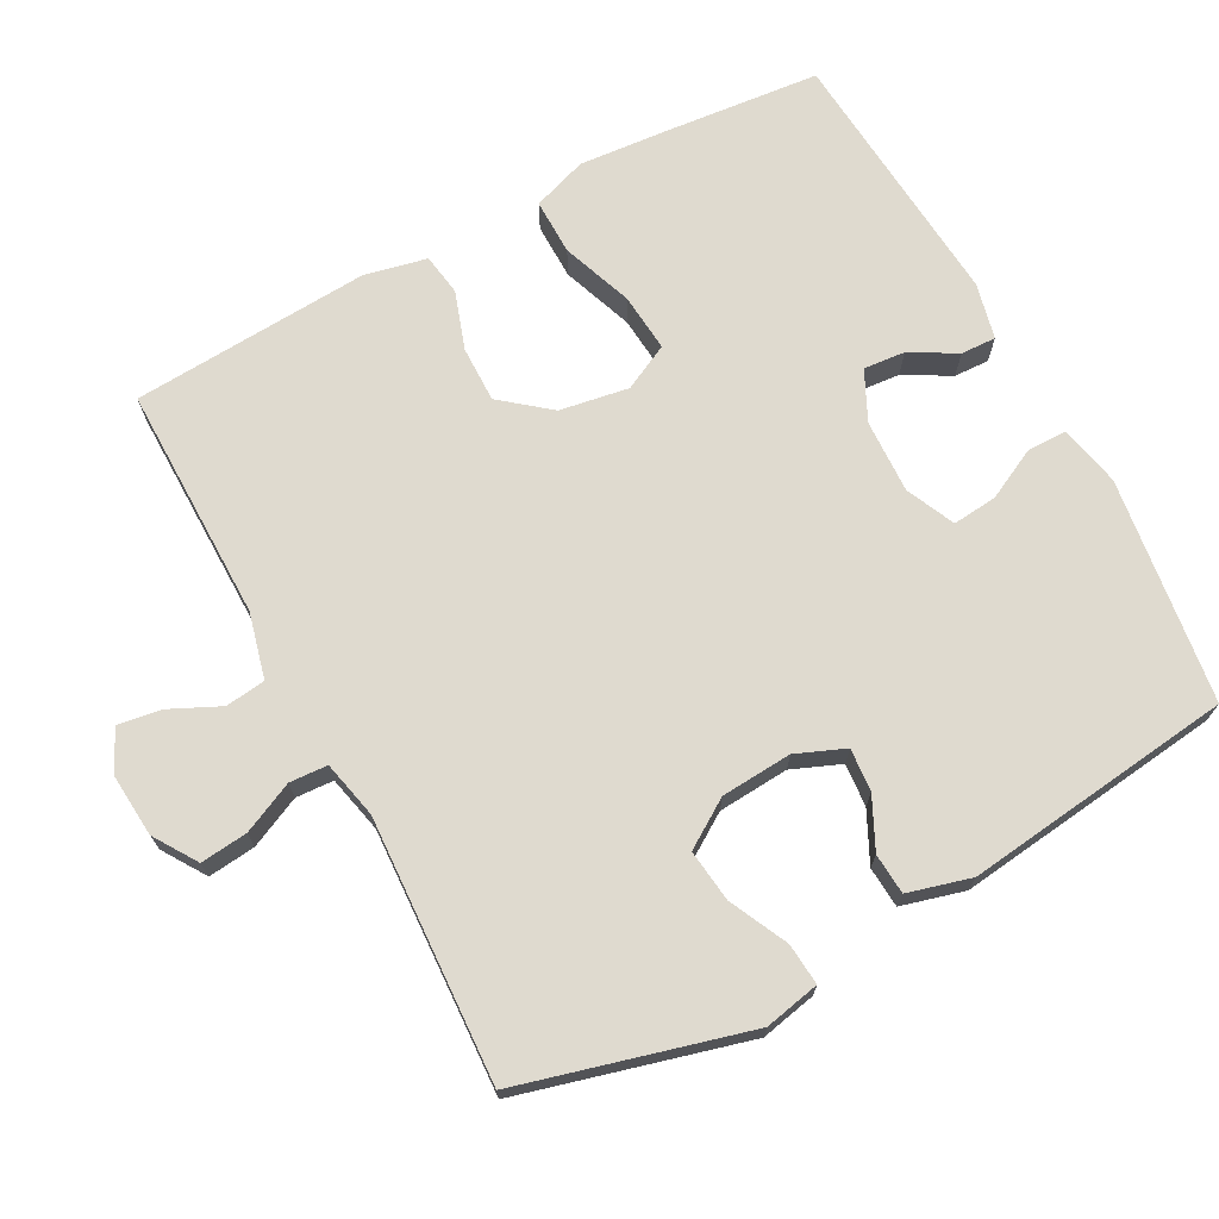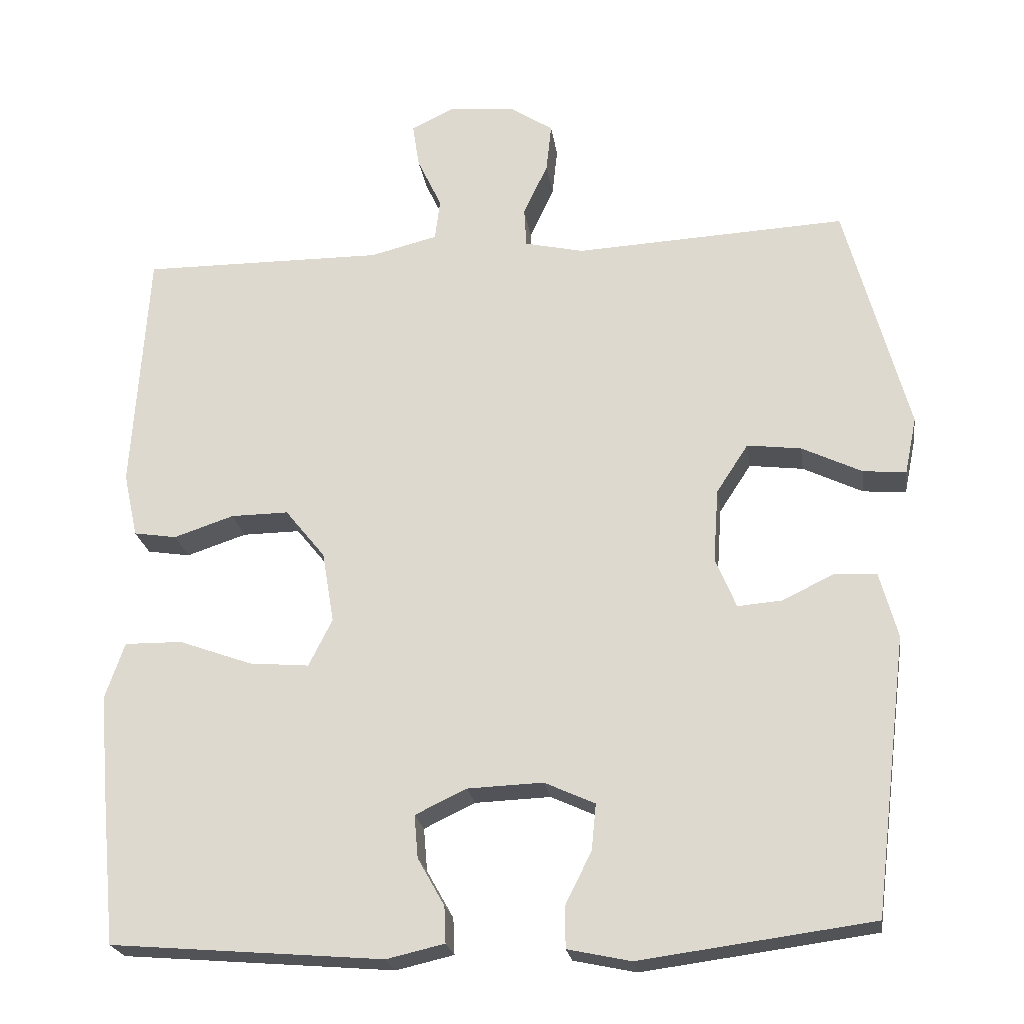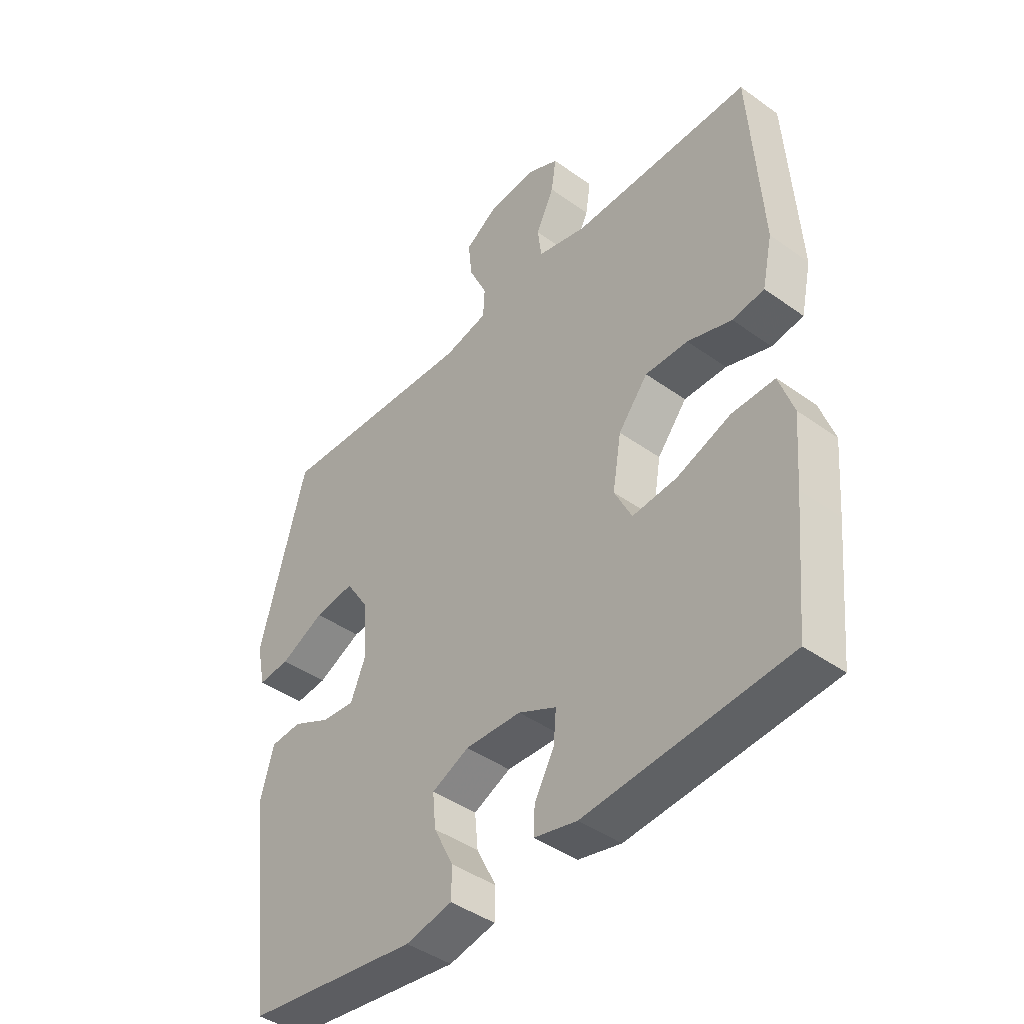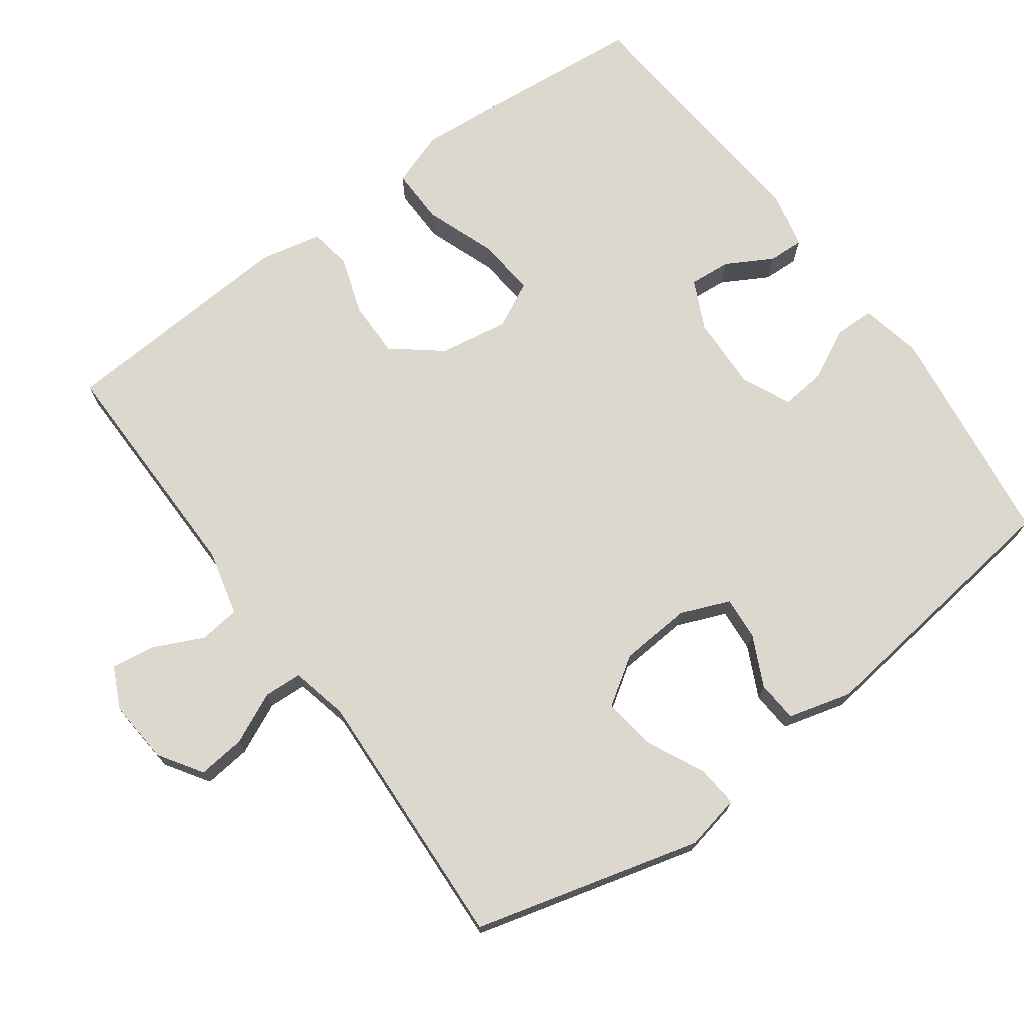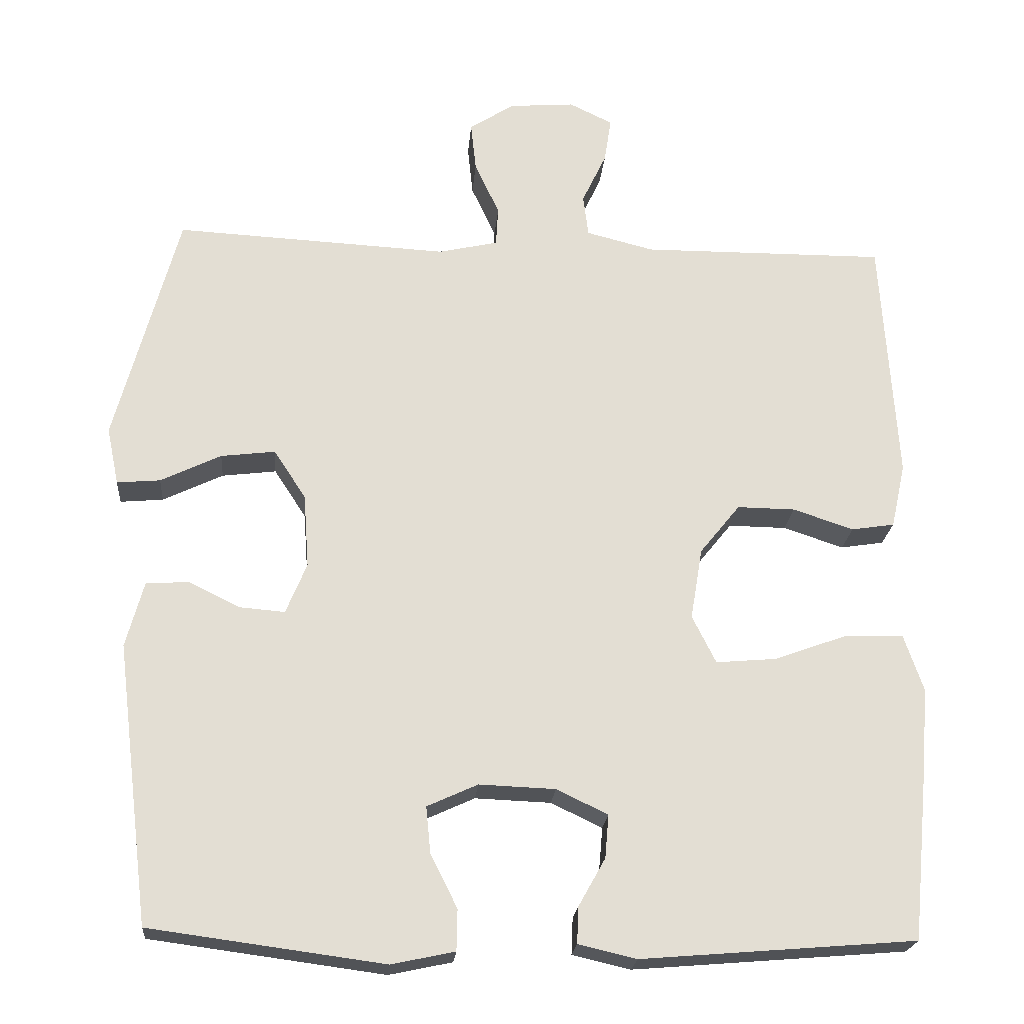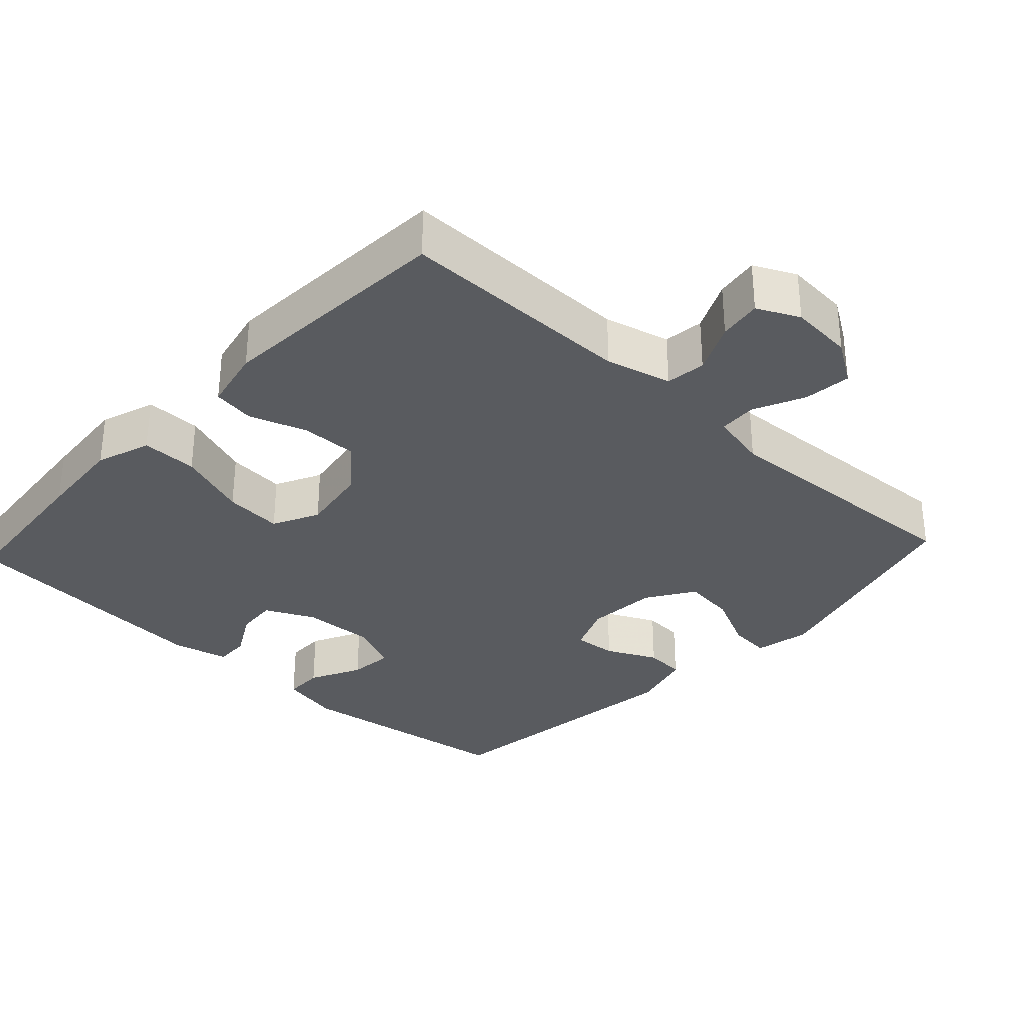
<metadata>
{"format":"obj","ext":"obj","renderer":"f3d","projection":"perspective","resolution":1024,"background":"white","views":[{"elev":70.7,"azim":61.8,"up":"+Y"},{"elev":-22.6,"azim":8.2,"up":"+Z"},{"elev":-43.1,"azim":-130.4,"up":"+Z"},{"elev":72.2,"azim":53.7,"up":"+Y"},{"elev":-21.9,"azim":175.3,"up":"+Z"},{"elev":-32.2,"azim":-42.9,"up":"+Y"}]}
</metadata>
<code>
v 0.5 0.07 -0.5
v 0.186 0.07 -0.542
v 0.101 0.07 -0.524
v 0.1 0.07 -0.469
v 0.136 0.07 -0.397
v 0.142 0.07 -0.335
v 0.074 0.07 -0.304
v -0.028 0.07 -0.308
v -0.097 0.07 -0.341
v -0.092 0.07 -0.399
v -0.056 0.07 -0.463
v -0.054 0.07 -0.512
v -0.132 0.07 -0.53
v -0.5 0.07 -0.5
v -0.521 0.07 -0.281
v -0.531 0.07 -0.159
v -0.505 0.07 -0.083
v -0.427 0.07 -0.084
v -0.328 0.07 -0.12
v -0.247 0.07 -0.127
v -0.215 0.07 -0.063
v -0.231 0.07 0.033
v -0.285 0.07 0.1
v -0.363 0.07 0.099
v -0.444 0.07 0.072
v -0.502 0.07 0.081
v -0.521 0.07 0.168
v -0.5 0.07 0.5
v -0.172 0.07 0.498
v -0.081 0.07 0.521
v -0.074 0.07 0.577
v -0.107 0.07 0.647
v -0.116 0.07 0.707
v -0.058 0.07 0.735
v 0.03 0.07 0.728
v 0.09 0.07 0.689
v 0.083 0.07 0.623
v 0.05 0.07 0.552
v 0.053 0.07 0.499
v 0.133 0.07 0.481
v 0.5 0.07 0.5
v 0.585 0.07 0.185
v 0.569 0.07 0.108
v 0.511 0.07 0.113
v 0.43 0.07 0.152
v 0.357 0.07 0.161
v 0.314 0.07 0.095
v 0.307 0.07 -0.004
v 0.335 0.07 -0.072
v 0.395 0.07 -0.067
v 0.465 0.07 -0.033
v 0.522 0.07 -0.037
v 0.546 0.07 -0.125
v 0.5 0 -0.5
v 0.186 0 -0.542
v 0.101 0 -0.524
v 0.1 0 -0.469
v 0.136 0 -0.397
v 0.142 0 -0.335
v 0.074 0 -0.304
v -0.028 0 -0.308
v -0.097 0 -0.341
v -0.092 0 -0.399
v -0.056 0 -0.463
v -0.054 0 -0.512
v -0.132 0 -0.53
v -0.5 0 -0.5
v -0.521 0 -0.281
v -0.531 0 -0.159
v -0.505 0 -0.083
v -0.427 0 -0.084
v -0.328 0 -0.12
v -0.247 0 -0.127
v -0.215 0 -0.063
v -0.231 0 0.033
v -0.285 0 0.1
v -0.363 0 0.099
v -0.444 0 0.072
v -0.502 0 0.081
v -0.521 0 0.168
v -0.5 0 0.5
v -0.172 0 0.498
v -0.081 0 0.521
v -0.074 0 0.577
v -0.107 0 0.647
v -0.116 0 0.707
v -0.058 0 0.735
v 0.03 0 0.728
v 0.09 0 0.689
v 0.083 0 0.623
v 0.05 0 0.552
v 0.053 0 0.499
v 0.133 0 0.481
v 0.5 0 0.5
v 0.585 0 0.185
v 0.569 0 0.108
v 0.511 0 0.113
v 0.43 0 0.152
v 0.357 0 0.161
v 0.314 0 0.095
v 0.307 0 -0.004
v 0.335 0 -0.072
v 0.395 0 -0.067
v 0.465 0 -0.033
v 0.522 0 -0.037
v 0.546 0 -0.125
f 3 4 5
f 2 3 5
f 1 2 5
f 53 1 5
f 52 53 5
f 51 52 5
f 50 51 5
f 49 50 5 6
f 48 49 6 7
f 47 48 7 8
f 46 47 8 9
f 43 44 45
f 42 43 45
f 41 42 45
f 40 41 45
f 39 40 45 46
f 36 37 38
f 35 36 38
f 34 35 38
f 33 34 38
f 32 33 38
f 31 32 38
f 30 31 38 39
f 39 46 9
f 30 39 9
f 29 30 9
f 27 28 29
f 26 27 29
f 25 26 29
f 24 25 29
f 17 18 19
f 16 17 19
f 15 16 19
f 14 15 19
f 13 14 19
f 12 13 19
f 11 12 19
f 10 11 19
f 10 19 20
f 9 10 20 21
f 23 24 29
f 22 23 29
f 9 21 22 29
f 58 57 56
f 58 56 55
f 58 55 54
f 58 54 106
f 58 106 105
f 58 105 104
f 58 104 103
f 59 58 103 102
f 60 59 102 101
f 61 60 101 100
f 62 61 100 99
f 98 97 96
f 98 96 95
f 98 95 94
f 98 94 93
f 99 98 93 92
f 91 90 89
f 91 89 88
f 91 88 87
f 91 87 86
f 91 86 85
f 91 85 84
f 92 91 84 83
f 62 99 92
f 62 92 83
f 62 83 82
f 82 81 80
f 82 80 79
f 82 79 78
f 82 78 77
f 72 71 70
f 72 70 69
f 72 69 68
f 72 68 67
f 72 67 66
f 72 66 65
f 72 65 64
f 72 64 63
f 73 72 63
f 74 73 63 62
f 82 77 76
f 82 76 75
f 82 75 74 62
f 1 54 55 2
f 2 55 56 3
f 3 56 57 4
f 4 57 58 5
f 5 58 59 6
f 6 59 60 7
f 7 60 61 8
f 8 61 62 9
f 9 62 63 10
f 10 63 64 11
f 11 64 65 12
f 12 65 66 13
f 13 66 67 14
f 14 67 68 15
f 15 68 69 16
f 16 69 70 17
f 17 70 71 18
f 18 71 72 19
f 19 72 73 20
f 20 73 74 21
f 21 74 75 22
f 22 75 76 23
f 23 76 77 24
f 24 77 78 25
f 25 78 79 26
f 26 79 80 27
f 27 80 81 28
f 28 81 82 29
f 29 82 83 30
f 30 83 84 31
f 31 84 85 32
f 32 85 86 33
f 33 86 87 34
f 34 87 88 35
f 35 88 89 36
f 36 89 90 37
f 37 90 91 38
f 38 91 92 39
f 39 92 93 40
f 40 93 94 41
f 41 94 95 42
f 42 95 96 43
f 43 96 97 44
f 44 97 98 45
f 45 98 99 46
f 46 99 100 47
f 47 100 101 48
f 48 101 102 49
f 49 102 103 50
f 50 103 104 51
f 51 104 105 52
f 52 105 106 53
f 53 106 54 1

</code>
